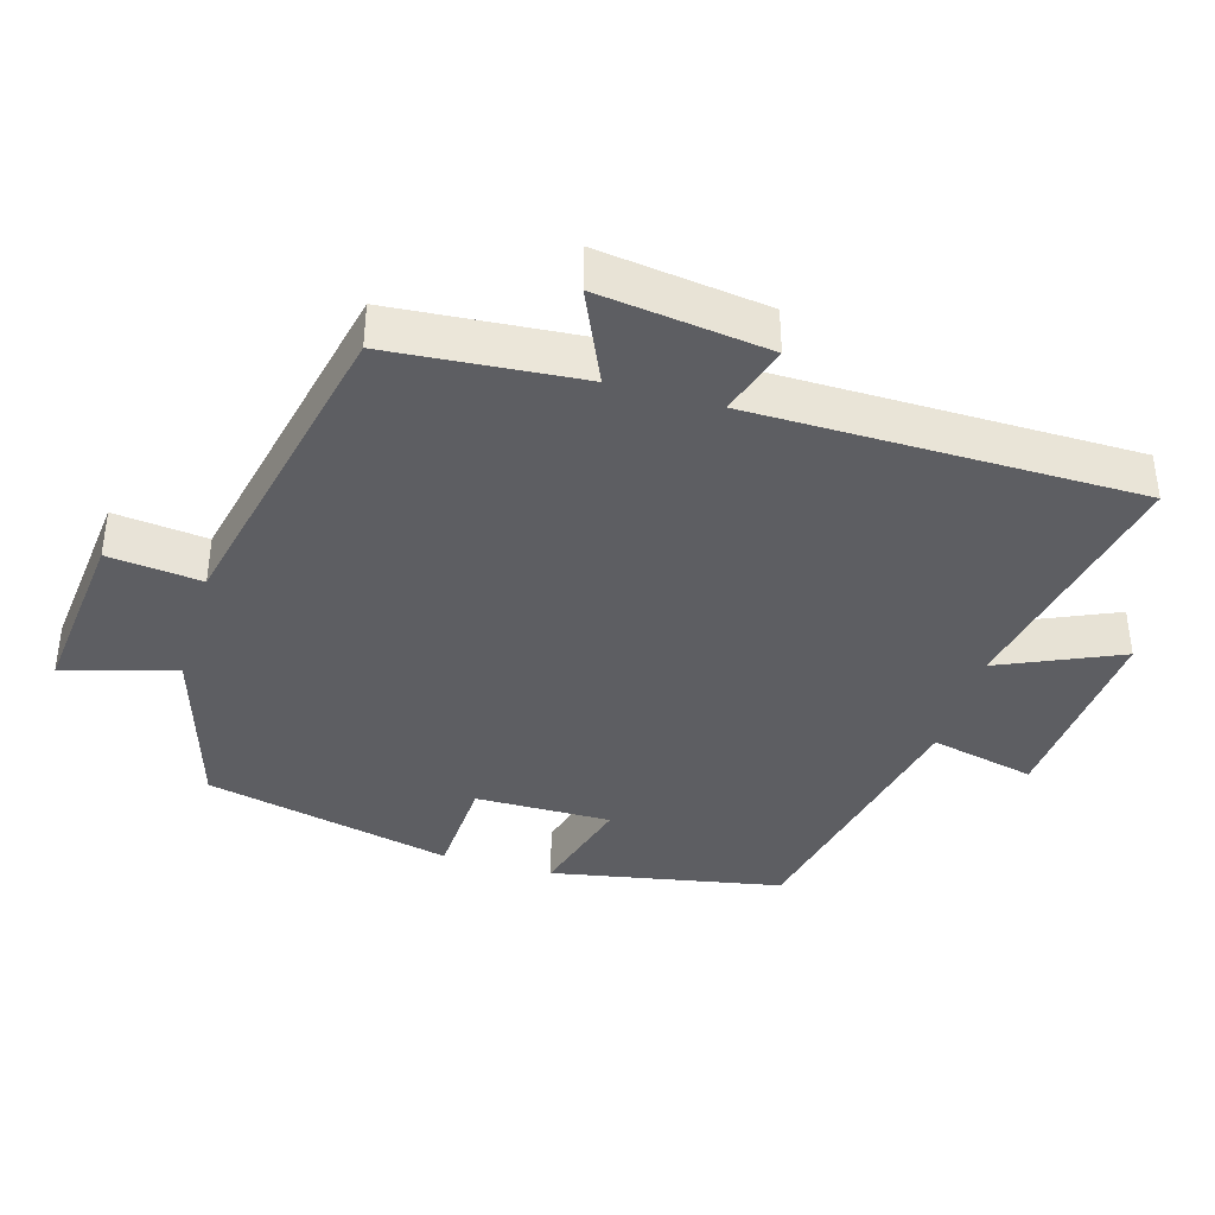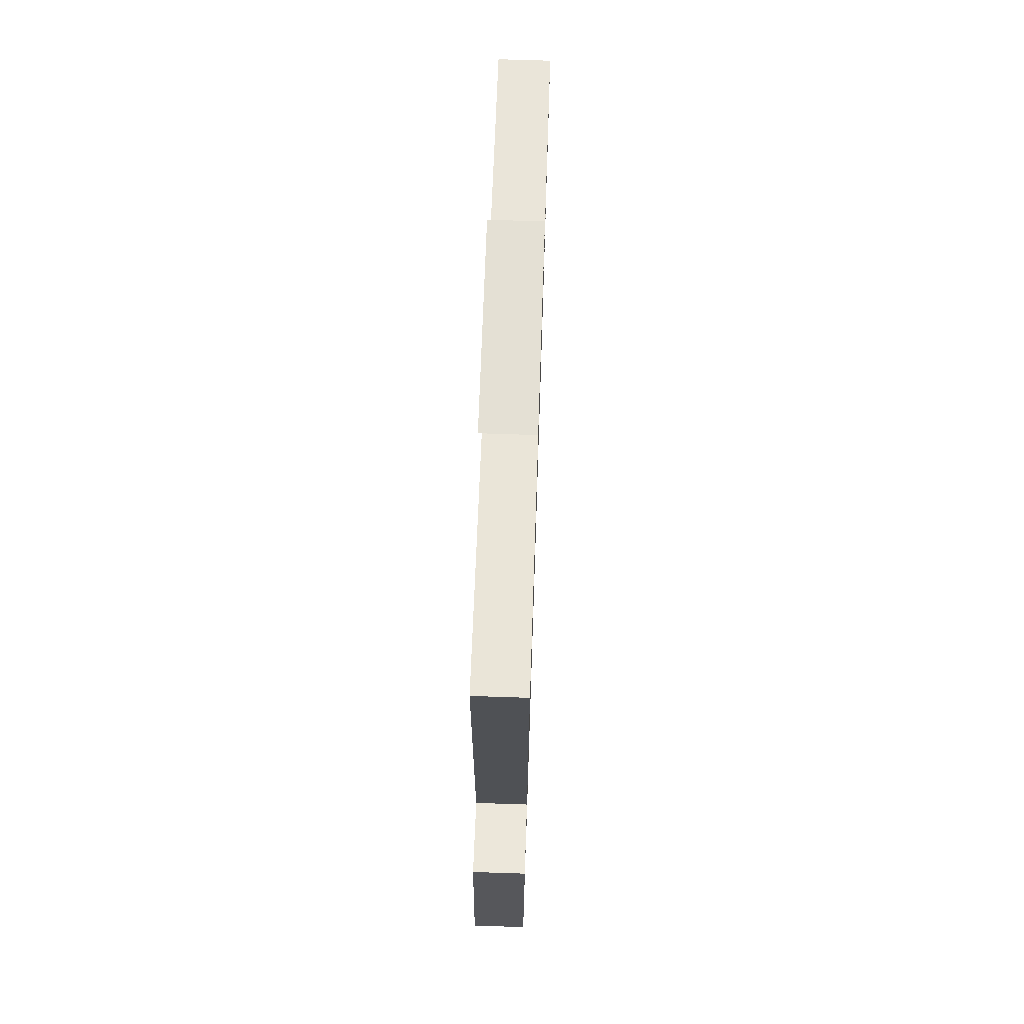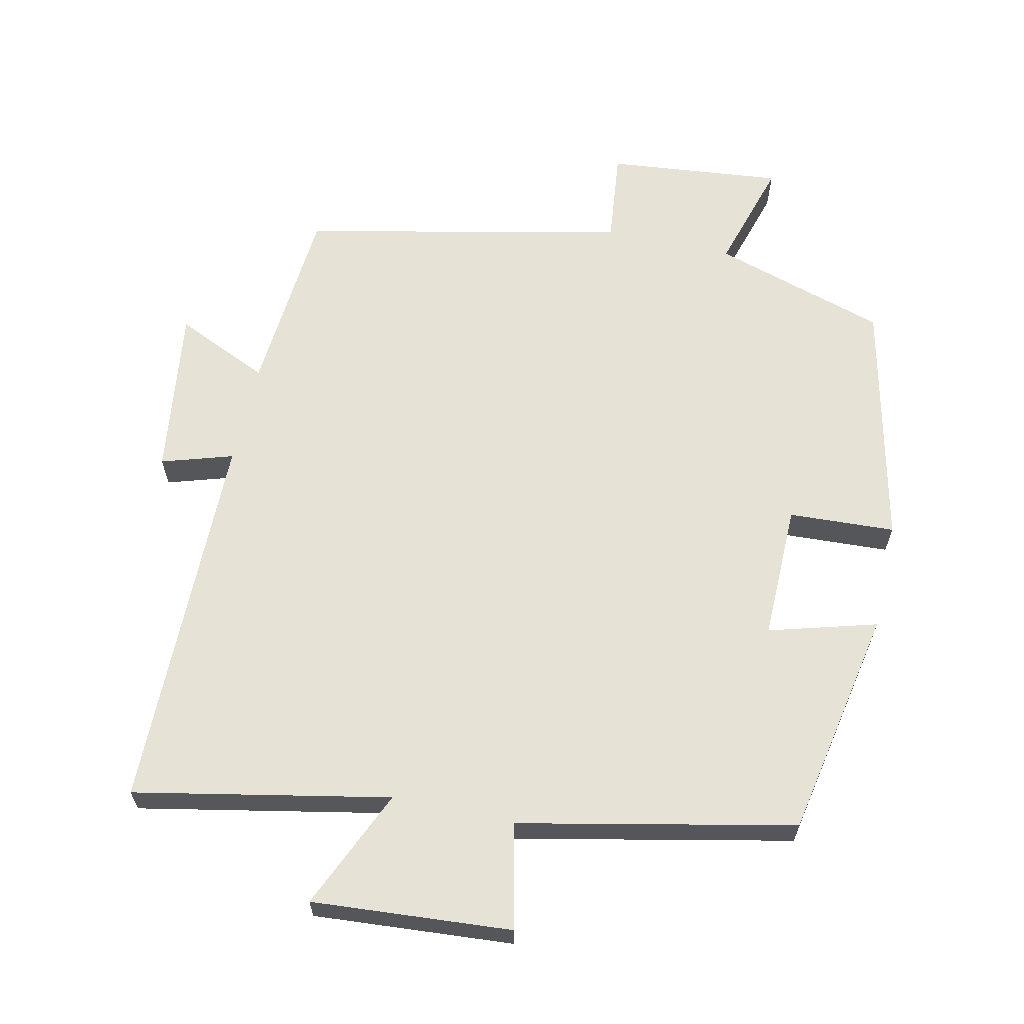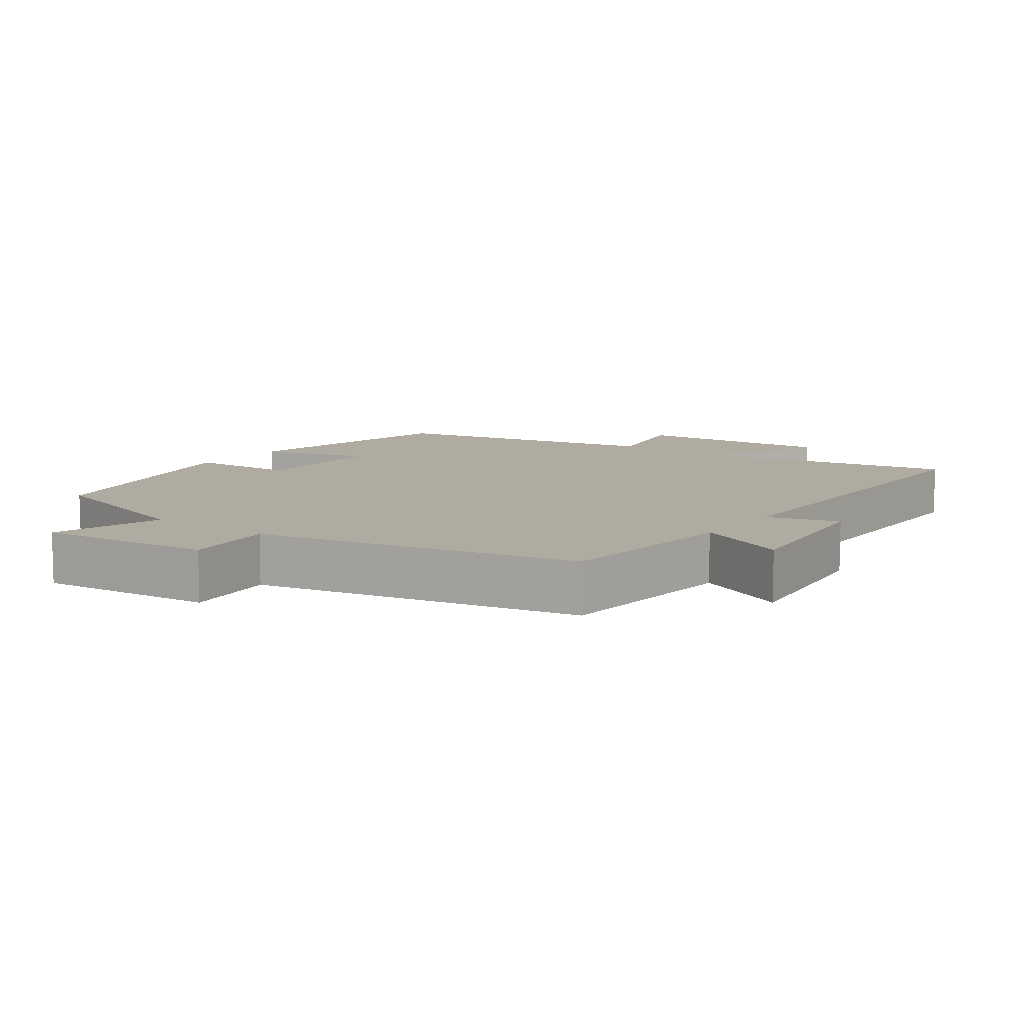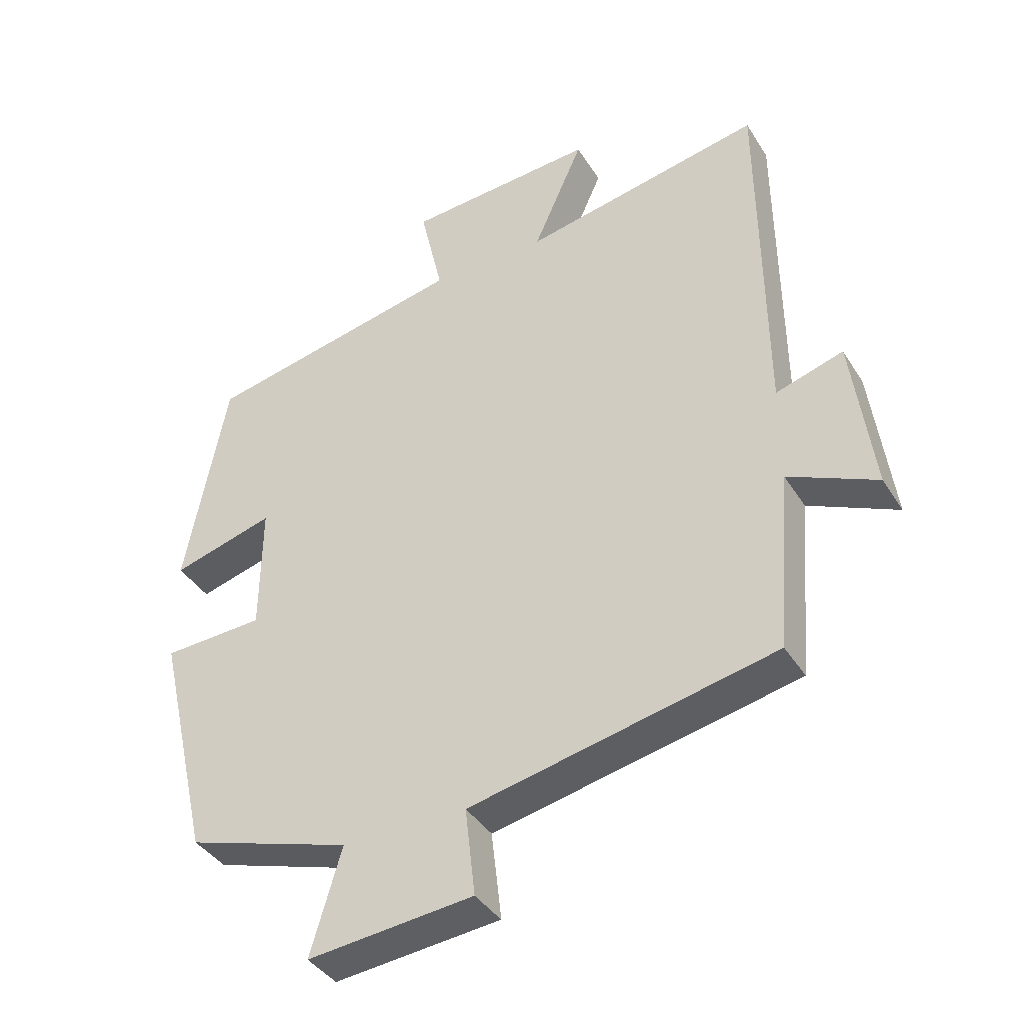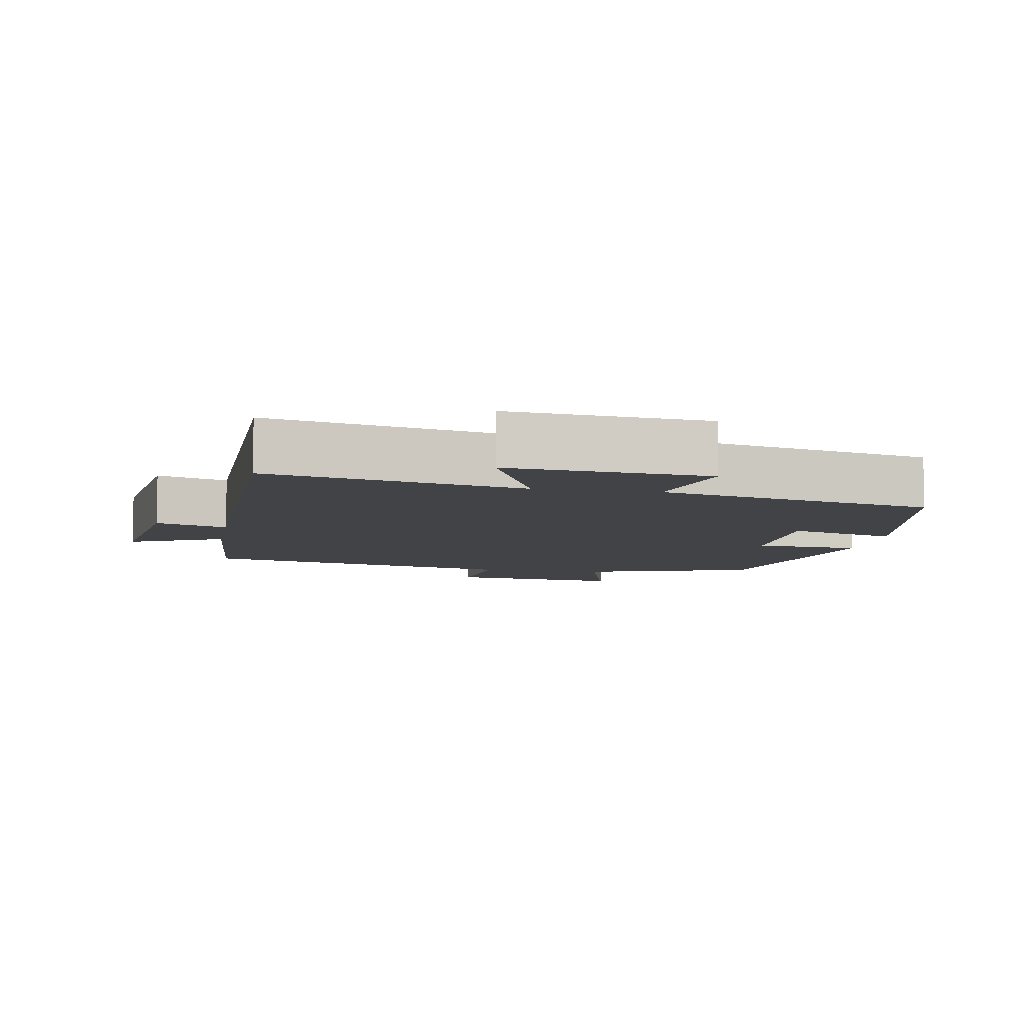
<metadata>
{"format":"obj","ext":"obj","renderer":"f3d","projection":"perspective","resolution":1024,"background":"white","views":[{"elev":-38.9,"azim":-106.3,"up":"+Y"},{"elev":70.5,"azim":-88.1,"up":"+Z"},{"elev":63.7,"azim":12.5,"up":"+Y"},{"elev":9.8,"azim":-143.5,"up":"+Y"},{"elev":-39.1,"azim":-151.2,"up":"+Z"},{"elev":-7.5,"azim":-10.2,"up":"+Y"}]}
</metadata>
<code>
v 0.419 0.07 -0.424
v 0.171 0.07 -0.5
v 0.218 0.07 -0.659
v -0.032 0.07 -0.633
v -0.017 0.07 -0.5
v -0.478 0.07 -0.4
v -0.5 0.07 -0.127
v -0.634 0.07 -0.187
v -0.602 0.07 0.055
v -0.5 0.07 0.023
v -0.495 0.07 0.573
v -0.131 0.07 0.5
v -0.207 0.07 0.672
v 0.079 0.07 0.65
v 0.045 0.07 0.5
v 0.438 0.07 0.416
v 0.5 0.07 0.087
v 0.346 0.07 0.131
v 0.348 0.07 -0.063
v 0.5 0.07 -0.071
v 0.419 0 -0.424
v 0.171 0 -0.5
v 0.218 0 -0.659
v -0.032 0 -0.633
v -0.017 0 -0.5
v -0.478 0 -0.4
v -0.5 0 -0.127
v -0.634 0 -0.187
v -0.602 0 0.055
v -0.5 0 0.023
v -0.495 0 0.573
v -0.131 0 0.5
v -0.207 0 0.672
v 0.079 0 0.65
v 0.045 0 0.5
v 0.438 0 0.416
v 0.5 0 0.087
v 0.346 0 0.131
v 0.348 0 -0.063
v 0.5 0 -0.071
f 19 20 1 2
f 18 19 2
f 15 16 17 18
f 15 18 2
f 12 13 14 15
f 12 15 2
f 12 2 3
f 11 12 3
f 10 11 3
f 7 8 9 10
f 5 6 7 10
f 5 10 3
f 3 4 5
f 22 21 40 39
f 22 39 38
f 38 37 36 35
f 22 38 35
f 35 34 33 32
f 22 35 32
f 23 22 32
f 23 32 31
f 23 31 30
f 30 29 28 27
f 30 27 26 25
f 23 30 25
f 25 24 23
f 1 21 22 2
f 2 22 23 3
f 3 23 24 4
f 4 24 25 5
f 5 25 26 6
f 6 26 27 7
f 7 27 28 8
f 8 28 29 9
f 9 29 30 10
f 10 30 31 11
f 11 31 32 12
f 12 32 33 13
f 13 33 34 14
f 14 34 35 15
f 15 35 36 16
f 16 36 37 17
f 17 37 38 18
f 18 38 39 19
f 19 39 40 20
f 20 40 21 1

</code>
